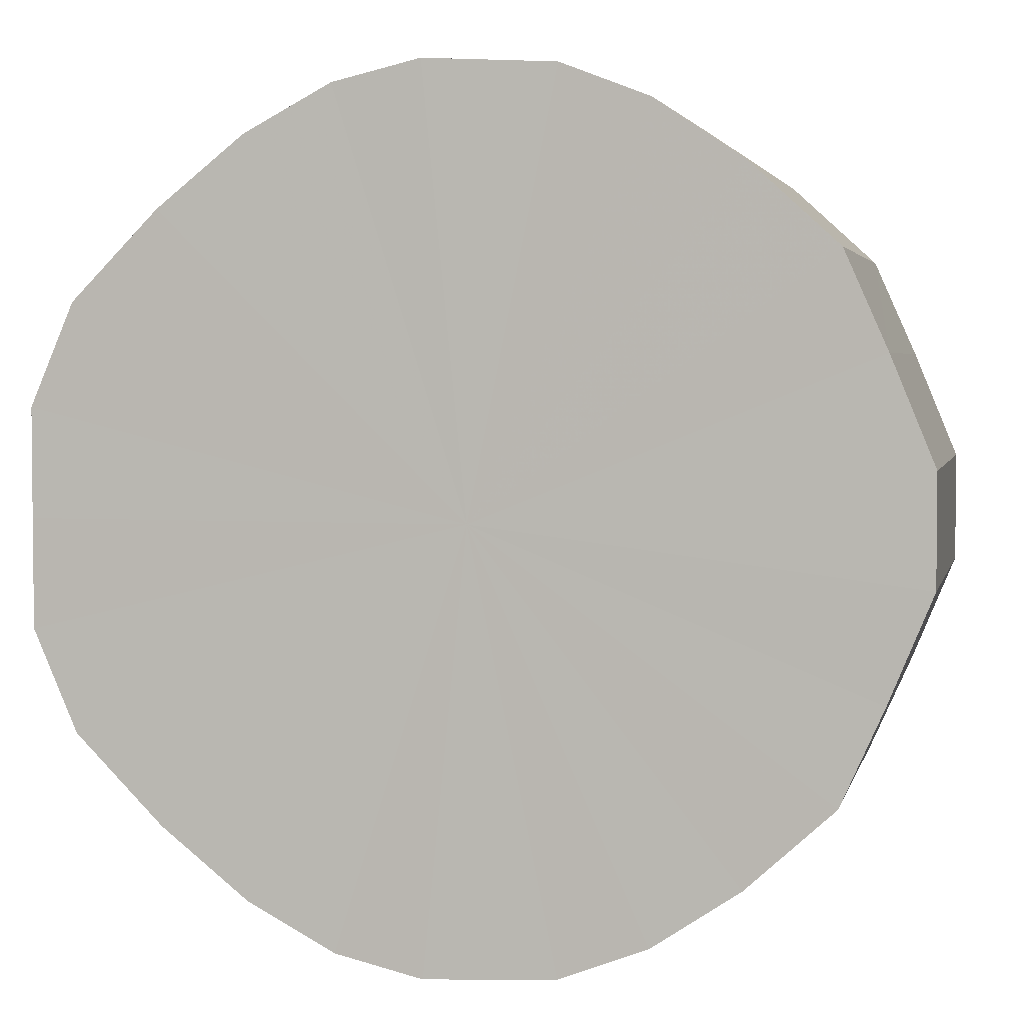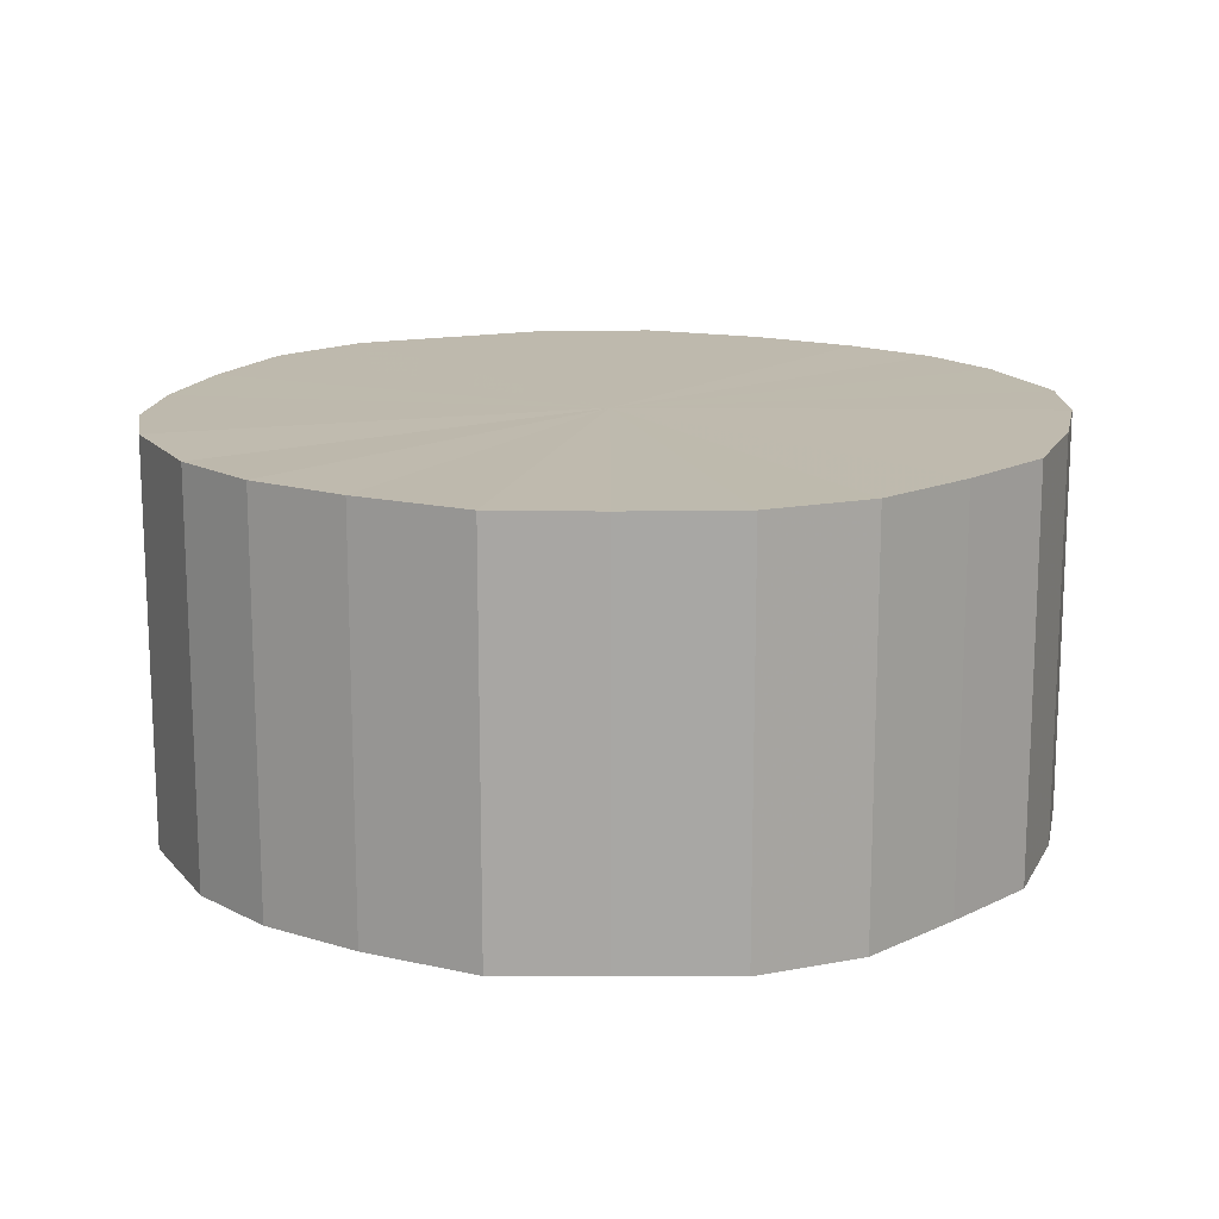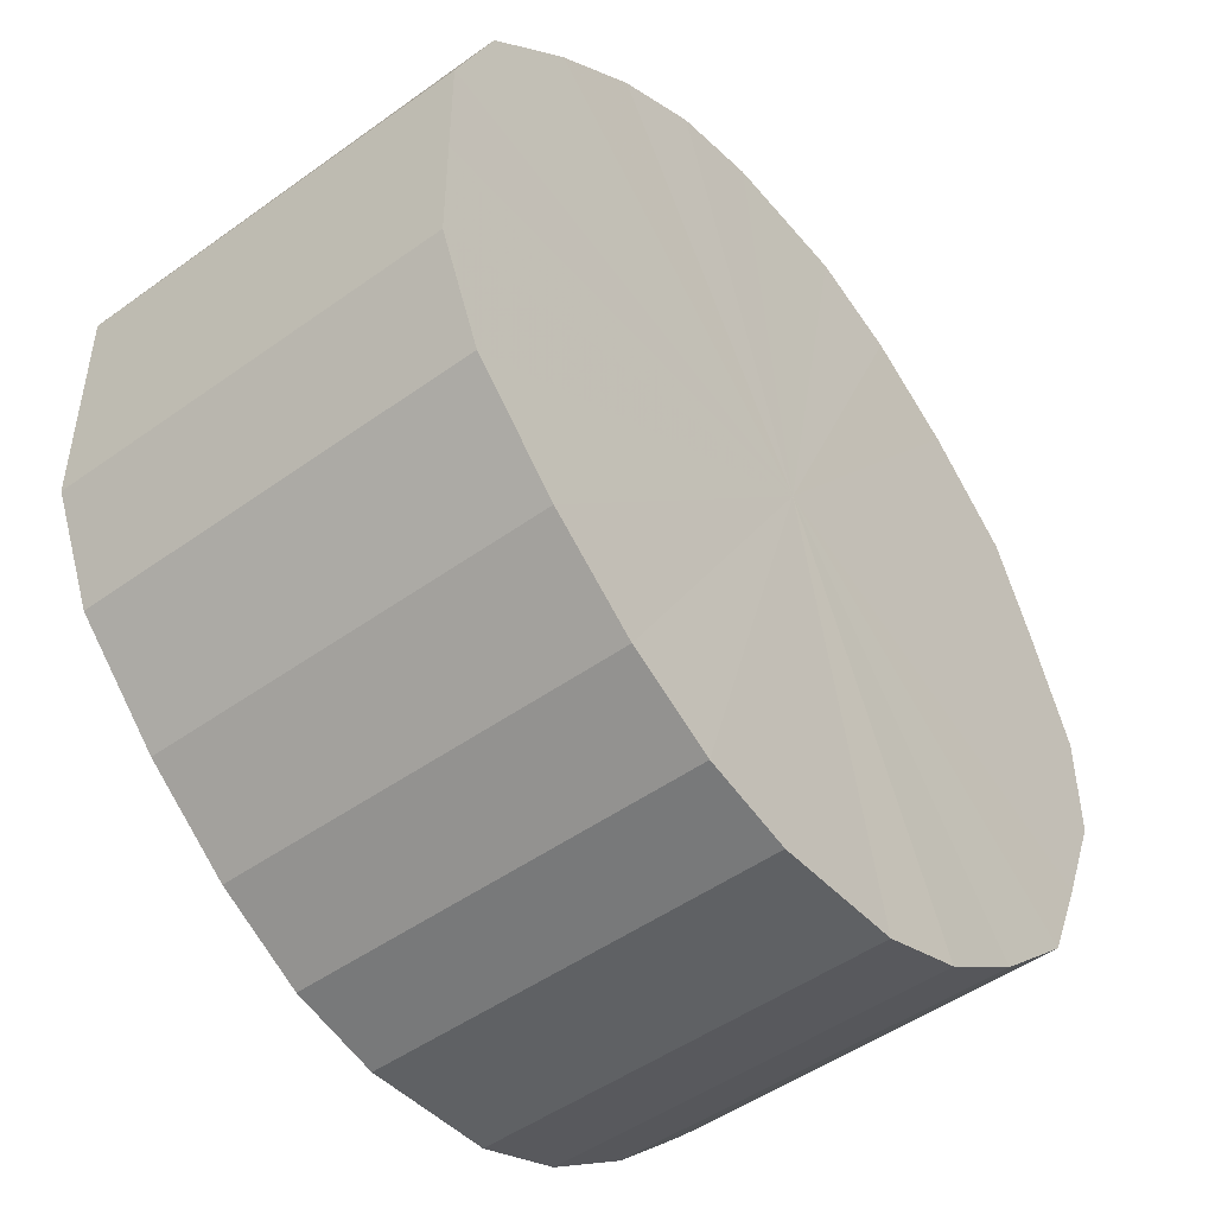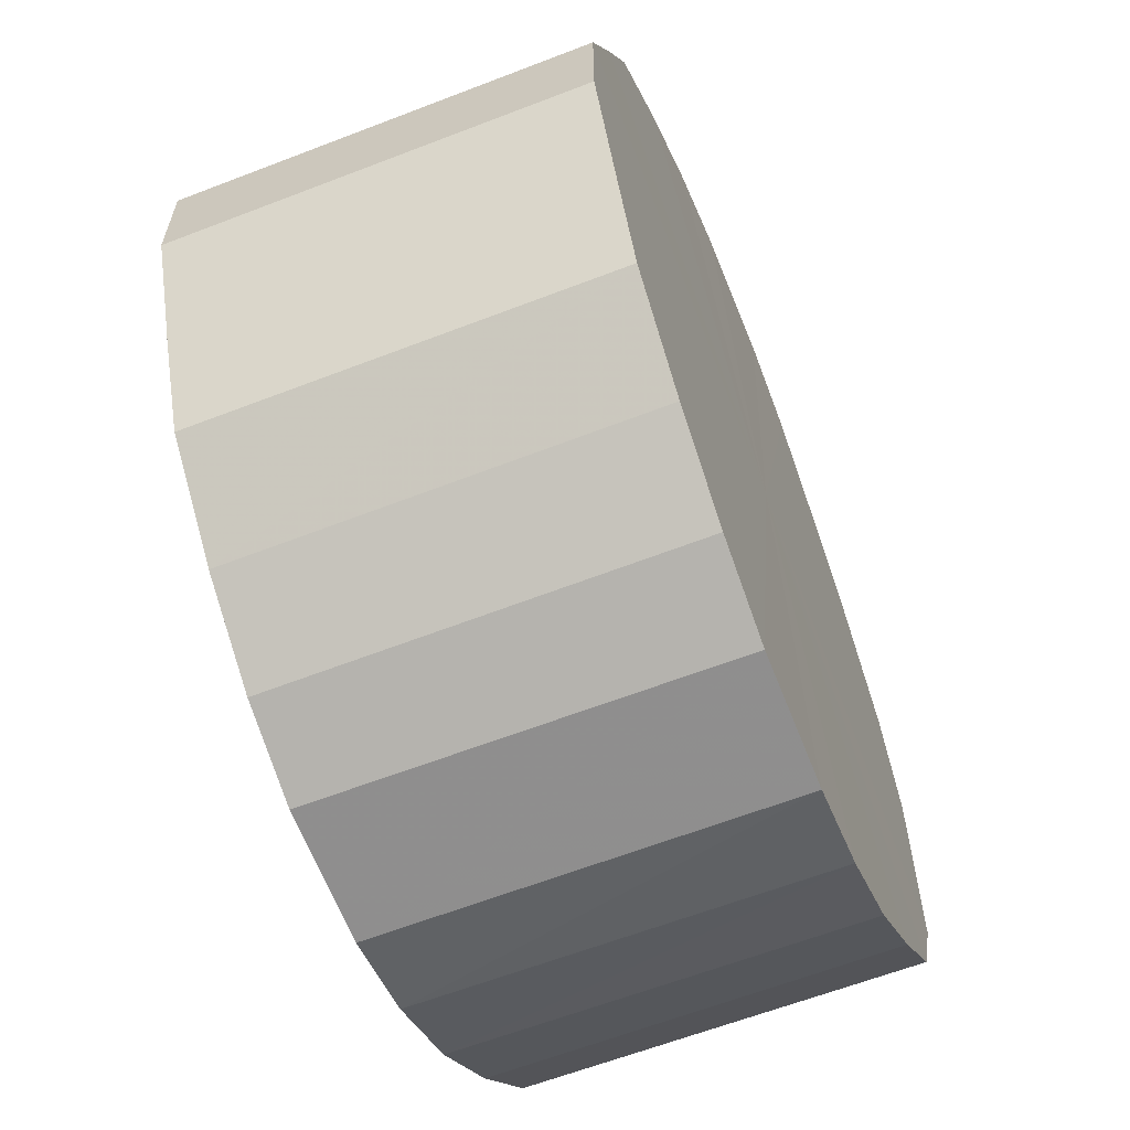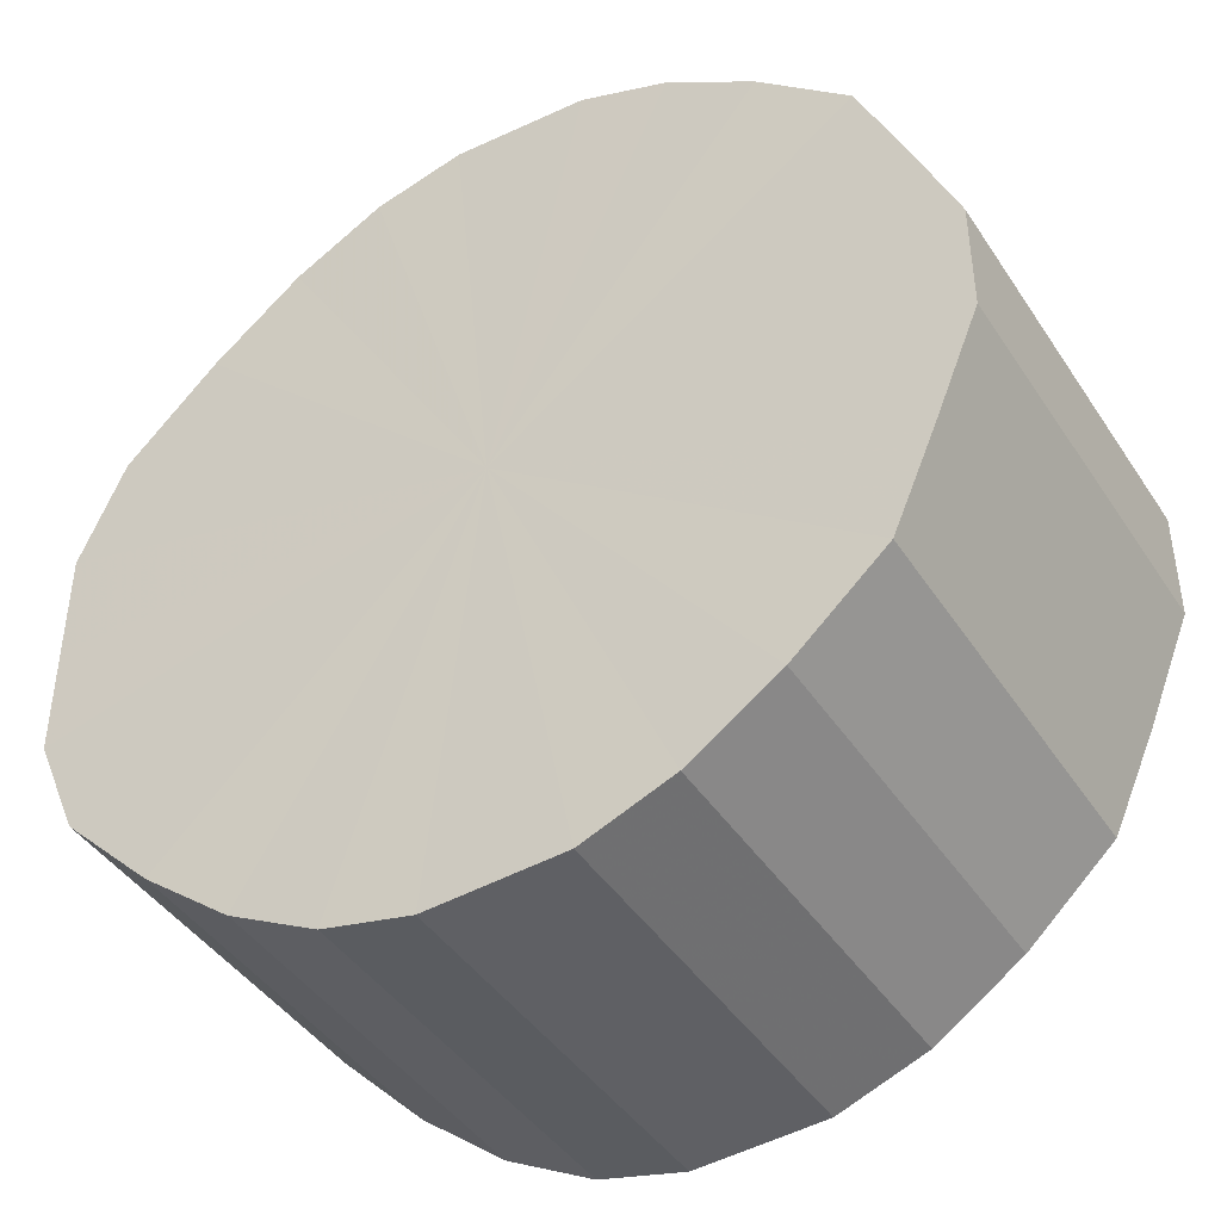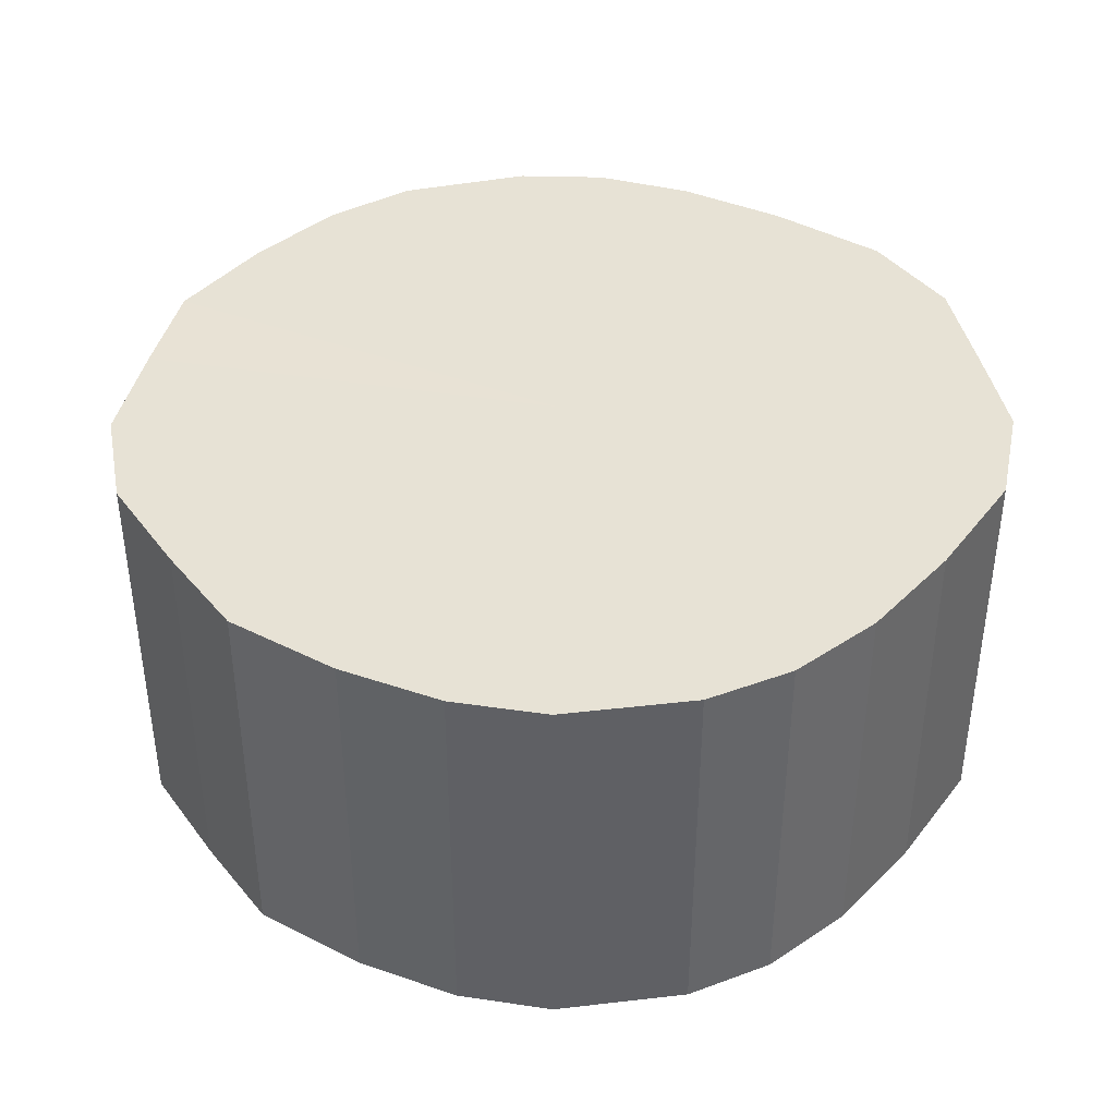
<metadata>
{"format":"obj","ext":"obj","renderer":"f3d","projection":"perspective","resolution":1024,"background":"white","views":[{"elev":3.5,"azim":-167.4,"up":"+Z"},{"elev":15.4,"azim":-112.4,"up":"+Y"},{"elev":-48.4,"azim":128.7,"up":"+Z"},{"elev":-62.3,"azim":-68.6,"up":"+Z"},{"elev":-43.1,"azim":-149.2,"up":"+Z"},{"elev":40.4,"azim":-11.0,"up":"+Y"}]}
</metadata>
<code>
o 18490
v 2167 1871 7.508
v 2167 1871 7.483
v 2167 1871 7.508
v 2167 1871 7.46
v 2167 1871 7.483
v 2167 1871 7.533
v 2167 1871 7.533
v 2167 1871 7.44
v 2167 1871 7.46
v 2167 1871 7.556
v 2167 1871 7.556
v 2167 1871 7.424
v 2167 1871 7.44
v 2167 1871 7.576
v 2167 1871 7.576
v 2167 1871 7.413
v 2167 1871 7.424
v 2167 1871 7.592
v 2167 1871 7.592
v 2167 1871 7.408
v 2167 1871 7.413
v 2167 1871 7.603
v 2167 1871 7.603
v 2167 1871 7.41
v 2167 1871 7.408
v 2167 1871 7.608
v 2167 1871 7.608
v 2167 1871 7.418
v 2167 1871 7.41
v 2167 1871 7.606
v 2167 1871 7.606
v 2167 1871 7.431
v 2167 1871 7.418
v 2167 1871 7.598
v 2167 1871 7.598
v 2167 1871 7.449
v 2167 1871 7.431
v 2167 1871 7.585
v 2167 1871 7.585
v 2167 1871 7.471
v 2167 1871 7.449
v 2167 1871 7.567
v 2167 1871 7.567
v 2167 1871 7.495
v 2167 1871 7.471
v 2167 1871 7.545
v 2167 1871 7.545
v 2167 1871 7.521
v 2167 1871 7.495
v 2167 1871 7.521
v 2167 1871 7.508
v 2167 1871 7.483
v 2167 1871 7.483
v 2167 1871 7.46
v 2167 1871 7.46
v 2167 1871 7.533
v 2167 1871 7.508
v 2167 1871 7.556
v 2167 1871 7.533
v 2167 1871 7.44
v 2167 1871 7.44
v 2167 1871 7.576
v 2167 1871 7.556
v 2167 1871 7.592
v 2167 1871 7.576
v 2167 1871 7.424
v 2167 1871 7.424
v 2167 1871 7.603
v 2167 1871 7.592
v 2167 1871 7.608
v 2167 1871 7.603
v 2167 1871 7.413
v 2167 1871 7.413
v 2167 1871 7.606
v 2167 1871 7.608
v 2167 1871 7.598
v 2167 1871 7.606
v 2167 1871 7.408
v 2167 1871 7.408
v 2167 1871 7.585
v 2167 1871 7.598
v 2167 1871 7.567
v 2167 1871 7.585
v 2167 1871 7.41
v 2167 1871 7.41
v 2167 1871 7.545
v 2167 1871 7.567
v 2167 1871 7.521
v 2167 1871 7.545
v 2167 1871 7.418
v 2167 1871 7.418
v 2167 1871 7.495
v 2167 1871 7.521
v 2167 1871 7.471
v 2167 1871 7.495
v 2167 1871 7.431
v 2167 1871 7.431
v 2167 1871 7.449
v 2167 1871 7.471
v 2167 1871 7.449
v 2167 1871 7.508
v 2167 1871 7.483
v 2167 1871 7.508
v 2167 1871 7.46
v 2167 1871 7.533
v 2167 1871 7.44
v 2167 1871 7.556
v 2167 1871 7.424
v 2167 1871 7.576
v 2167 1871 7.413
v 2167 1871 7.592
v 2167 1871 7.408
v 2167 1871 7.603
v 2167 1871 7.41
v 2167 1871 7.608
v 2167 1871 7.418
v 2167 1871 7.606
v 2167 1871 7.431
v 2167 1871 7.598
v 2167 1871 7.449
v 2167 1871 7.585
v 2167 1871 7.471
v 2167 1871 7.567
v 2167 1871 7.495
v 2167 1871 7.545
v 2167 1871 7.521
v 2167 1871 7.508
v 2167 1871 7.508
v 2167 1871 7.483
v 2167 1871 7.533
v 2167 1871 7.46
v 2167 1871 7.556
v 2167 1871 7.44
v 2167 1871 7.576
v 2167 1871 7.424
v 2167 1871 7.592
v 2167 1871 7.413
v 2167 1871 7.603
v 2167 1871 7.408
v 2167 1871 7.608
v 2167 1871 7.41
v 2167 1871 7.606
v 2167 1871 7.418
v 2167 1871 7.598
v 2167 1871 7.431
v 2167 1871 7.585
v 2167 1871 7.449
v 2167 1871 7.567
v 2167 1871 7.471
v 2167 1871 7.545
v 2167 1871 7.495
v 2167 1871 7.521
f 1 2 3
f 2 4 5
f 6 1 7
f 4 8 9
f 10 6 11
f 8 12 13
f 14 10 15
f 12 16 17
f 18 14 19
f 16 20 21
f 22 18 23
f 20 24 25
f 26 22 27
f 24 28 29
f 30 26 31
f 28 32 33
f 34 30 35
f 32 36 37
f 38 34 39
f 36 40 41
f 42 38 43
f 40 44 45
f 46 42 47
f 44 48 49
f 48 46 50
f 51 52 53
f 53 54 55
f 56 57 51
f 58 59 56
f 55 60 61
f 62 63 58
f 64 65 62
f 61 66 67
f 68 69 64
f 70 71 68
f 67 72 73
f 74 75 70
f 76 77 74
f 73 78 79
f 80 81 76
f 82 83 80
f 79 84 85
f 86 87 82
f 88 89 86
f 85 90 91
f 92 93 88
f 94 95 92
f 91 96 97
f 98 99 94
f 97 100 98
f 101 102 103
f 101 104 102
f 101 103 105
f 101 106 104
f 101 105 107
f 101 108 106
f 101 107 109
f 101 110 108
f 101 109 111
f 101 112 110
f 101 111 113
f 101 114 112
f 101 113 115
f 101 116 114
f 101 115 117
f 101 118 116
f 101 117 119
f 101 120 118
f 101 119 121
f 101 122 120
f 101 121 123
f 101 124 122
f 101 123 125
f 101 126 124
f 101 125 126
f 127 128 129
f 127 130 128
f 127 129 131
f 127 132 130
f 127 131 133
f 127 134 132
f 127 133 135
f 127 136 134
f 127 135 137
f 127 138 136
f 127 137 139
f 127 140 138
f 127 139 141
f 127 142 140
f 127 141 143
f 127 144 142
f 127 143 145
f 127 146 144
f 127 145 147
f 127 148 146
f 127 147 149
f 127 150 148
f 127 149 151
f 127 152 150
f 127 151 152

</code>
